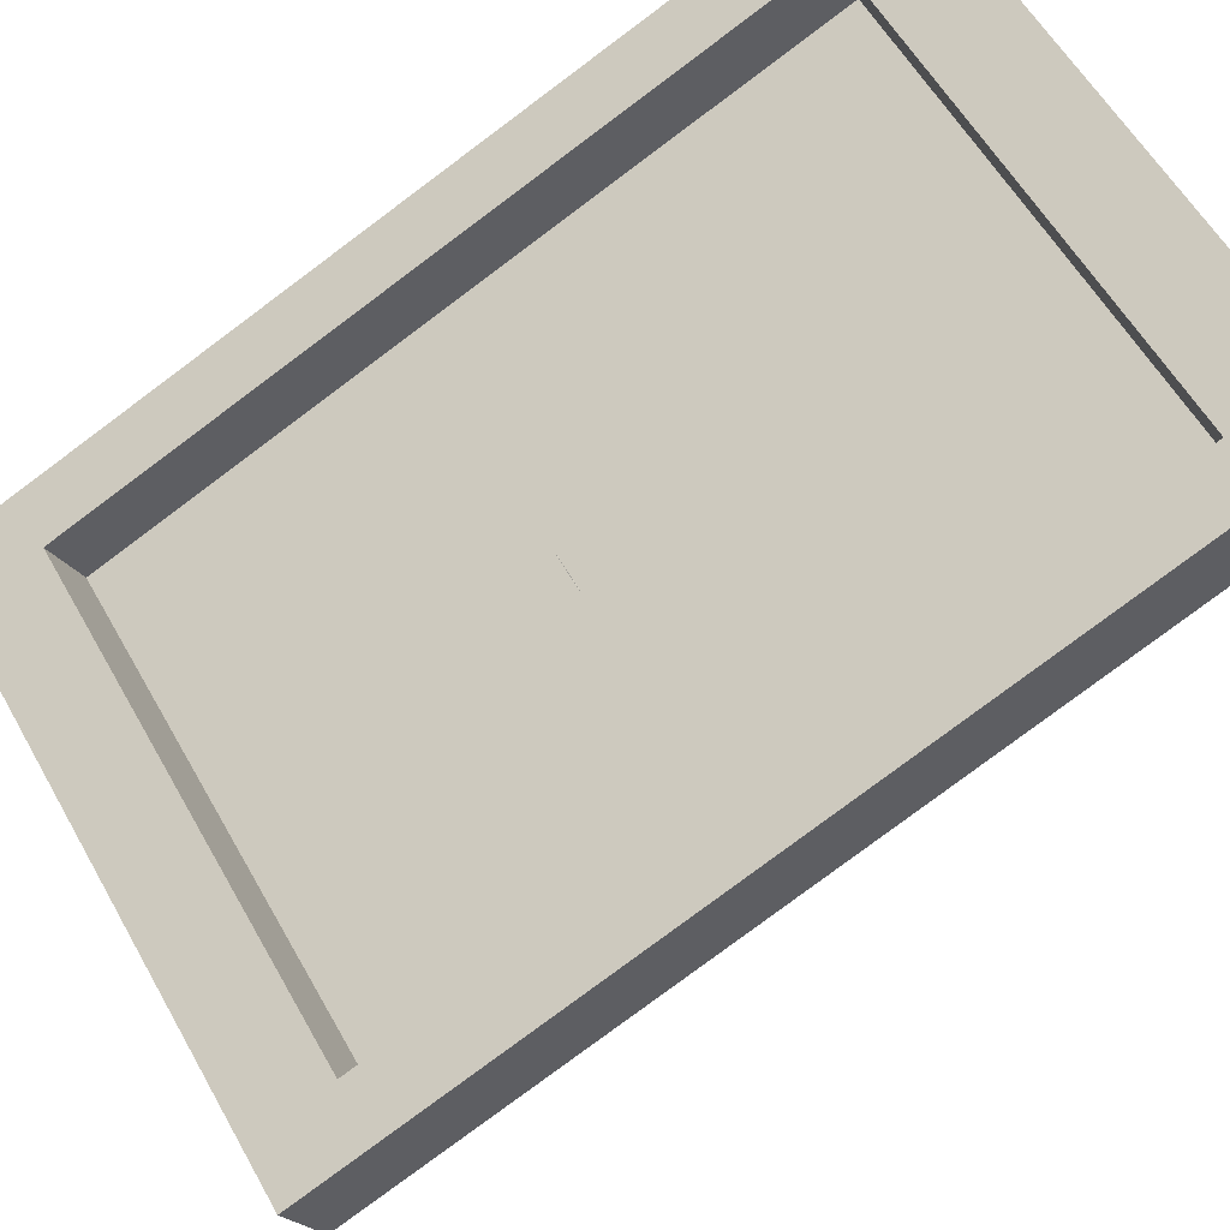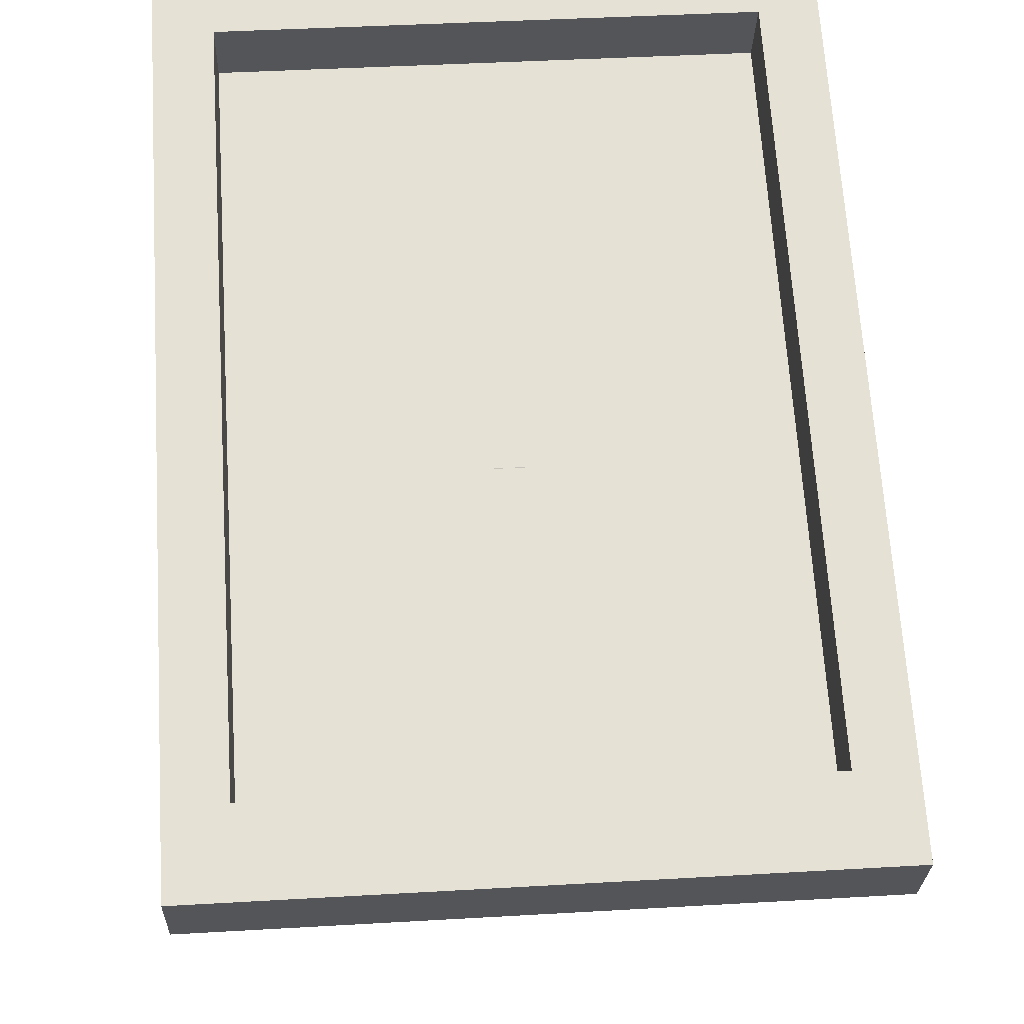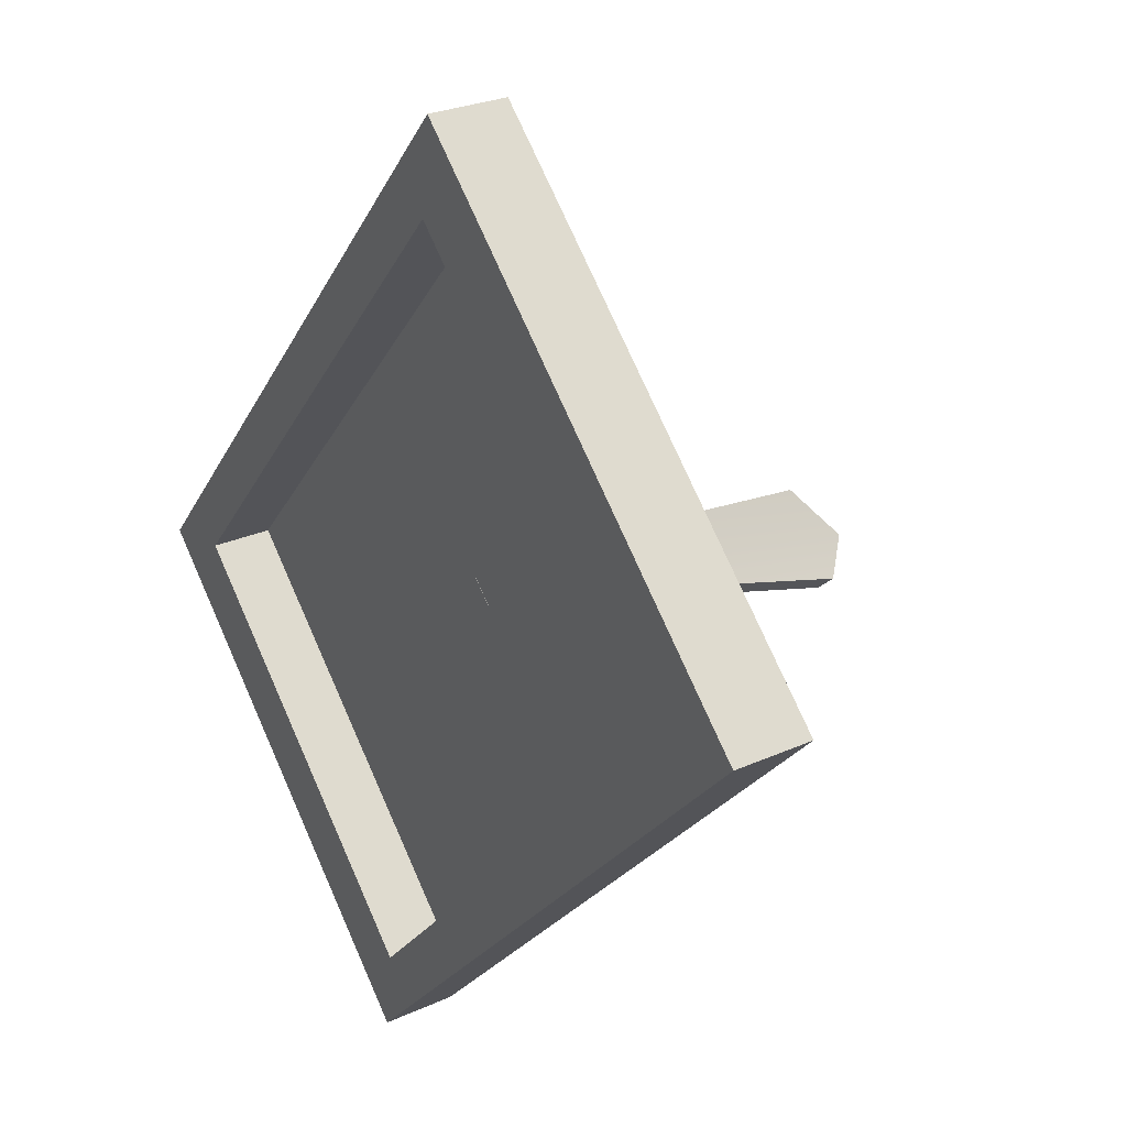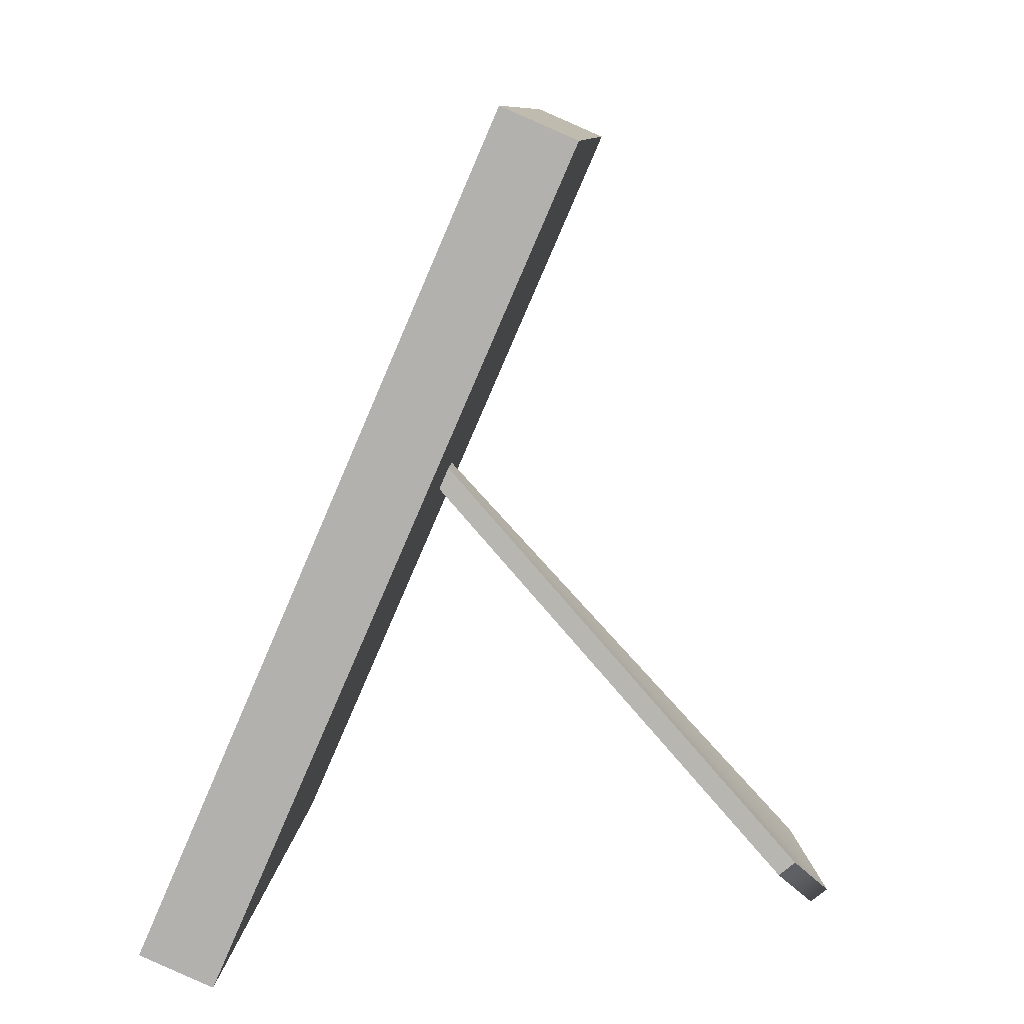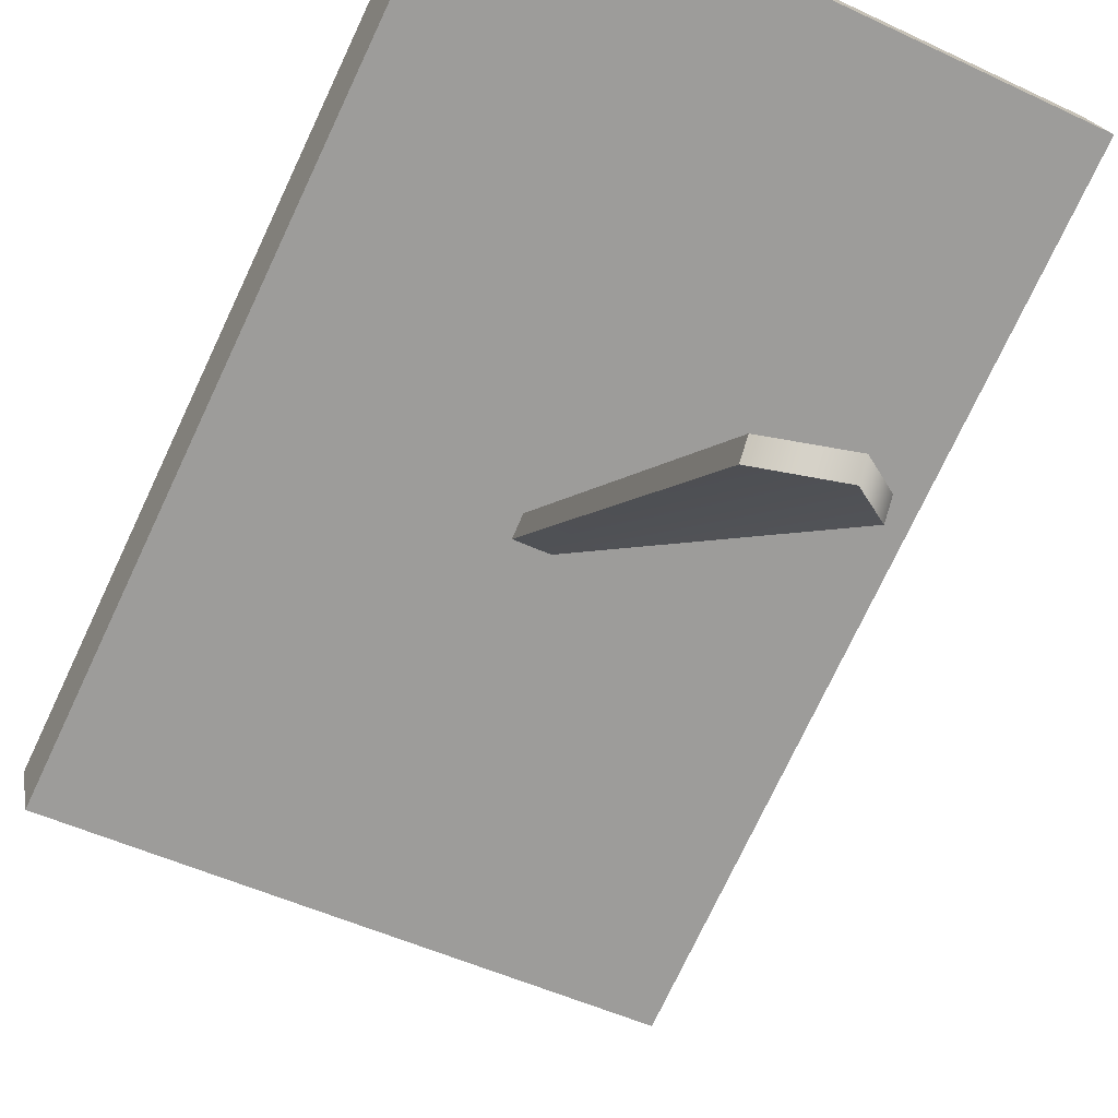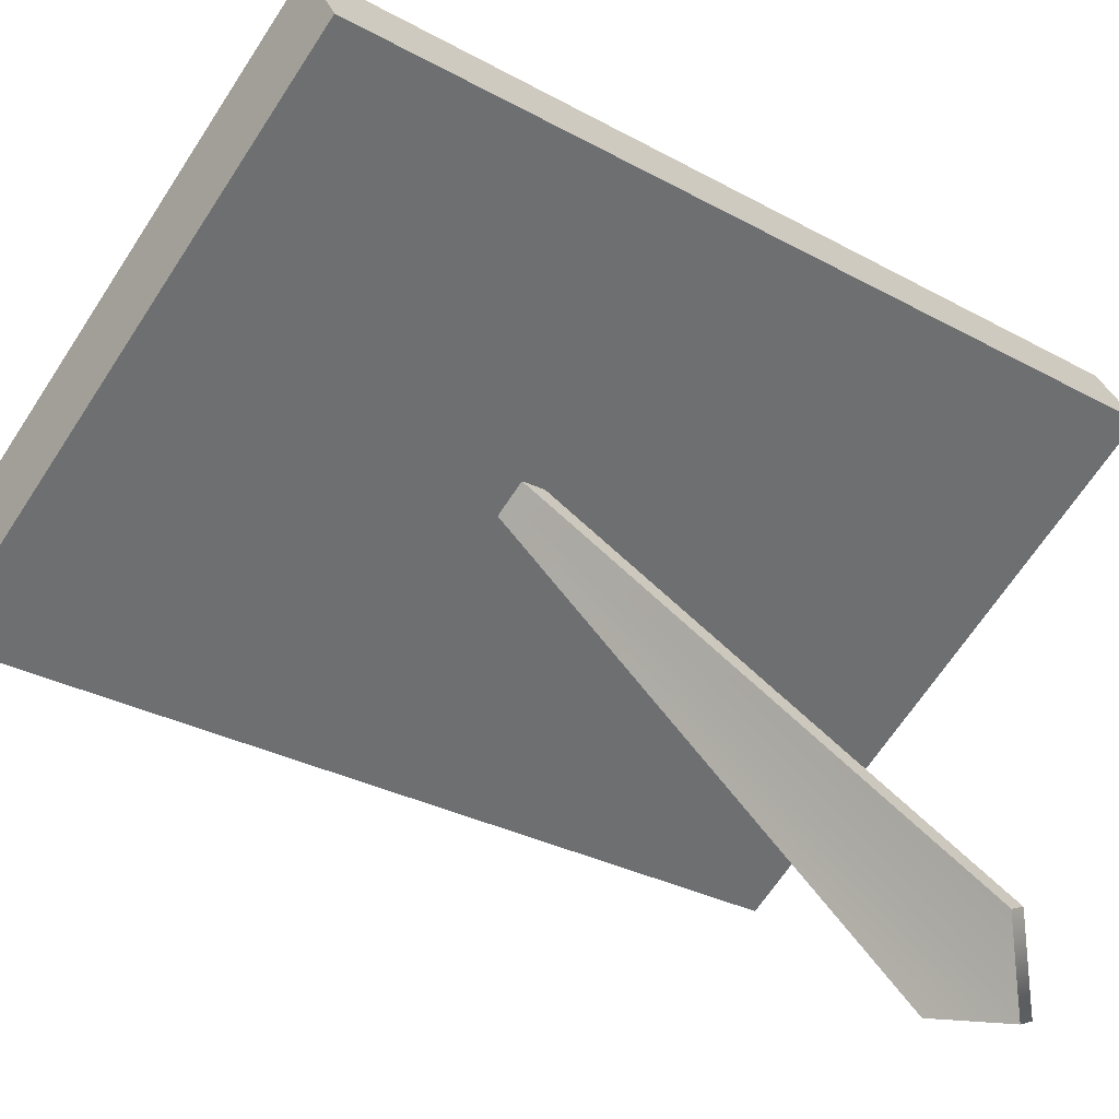
<metadata>
{"format":"obj","ext":"obj","renderer":"f3d","projection":"perspective","resolution":1024,"background":"white","views":[{"elev":57.3,"azim":-119.0,"up":"+Z"},{"elev":41.9,"azim":176.0,"up":"+Z"},{"elev":76.1,"azim":66.0,"up":"+Y"},{"elev":9.8,"azim":94.2,"up":"+Y"},{"elev":-49.0,"azim":-27.7,"up":"+Z"},{"elev":-67.0,"azim":-123.2,"up":"+Z"}]}
</metadata>
<code>
g PhotoFrame
v -0.005761 0.1353 -0.0705
v 0.005761 0.1353 -0.0705
v -0.005761 0.1397 -0.07579
v 0.005761 0.1397 -0.07579
v -0.01754 0.01004 -0.1923
v 0.01754 0.01004 -0.1923
v -0.01754 0.005594 -0.187
v 0.01754 0.005594 -0.187
v 0.001338 0.1397 -0.07579
v 0.001338 -0.004489 -0.2041
v 0.001338 -0.008939 -0.1988
v 0.001338 0.1353 -0.0705
v -0.09385 0.001377 0.009495
v 0.09385 0.001377 0.009495
v -0.09385 0.2555 -0.1005
v 0.09385 0.2555 -0.1005
v -0.09385 0.2457 -0.1231
v 0.09385 0.2457 -0.1231
v -0.09385 -0.008382 -0.01305
v 0.09385 -0.008382 -0.01305
v -0.07676 0.02451 -0.000519
v 0.07676 0.02451 -0.000519
v 0.07676 0.2324 -0.0905
v -0.07676 0.2324 -0.0905
v -0.07676 0.01646 -0.01911
v 0.07676 0.01646 -0.01911
v 0.07676 0.2243 -0.1091
v -0.07676 0.2243 -0.1091
f 1 12 3
f 3 12 9
f 3 9 5
f 5 9 10
f 5 10 7
f 7 10 11
f 11 12 7
f 7 12 1
f 2 8 4
f 4 8 6
f 7 1 5
f 5 1 3
f 4 6 9
f 9 6 10
f 11 10 8
f 8 10 6
f 11 8 12
f 12 8 2
f 9 12 4
f 4 12 2
f 25 26 28
f 28 26 27
f 15 16 17
f 17 16 18
f 17 18 19
f 19 18 20
f 19 20 13
f 13 20 14
f 14 20 16
f 16 20 18
f 19 13 17
f 17 13 15
f 13 14 21
f 21 14 22
f 14 16 22
f 22 16 23
f 16 15 23
f 23 15 24
f 15 13 24
f 24 13 21
f 21 22 25
f 25 22 26
f 22 23 26
f 26 23 27
f 23 24 27
f 27 24 28
f 24 21 28
f 28 21 25

</code>
